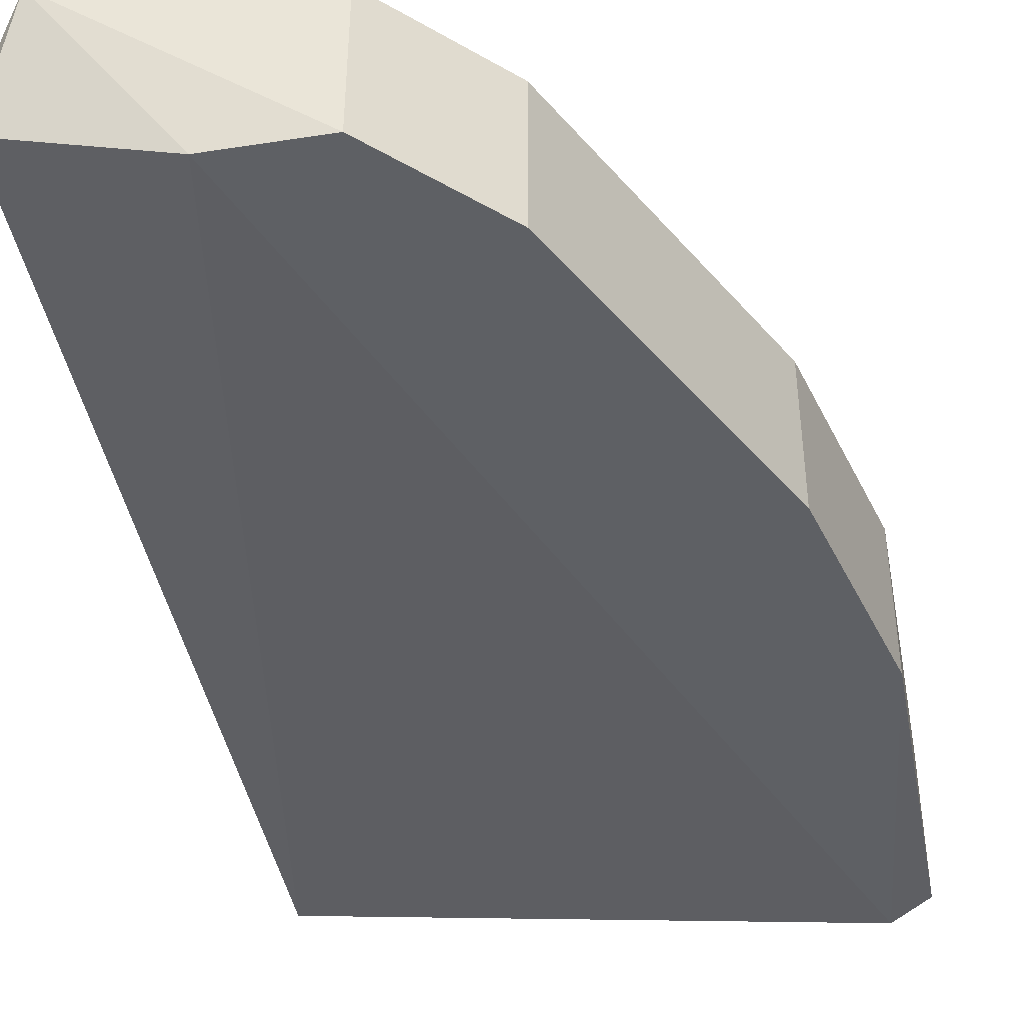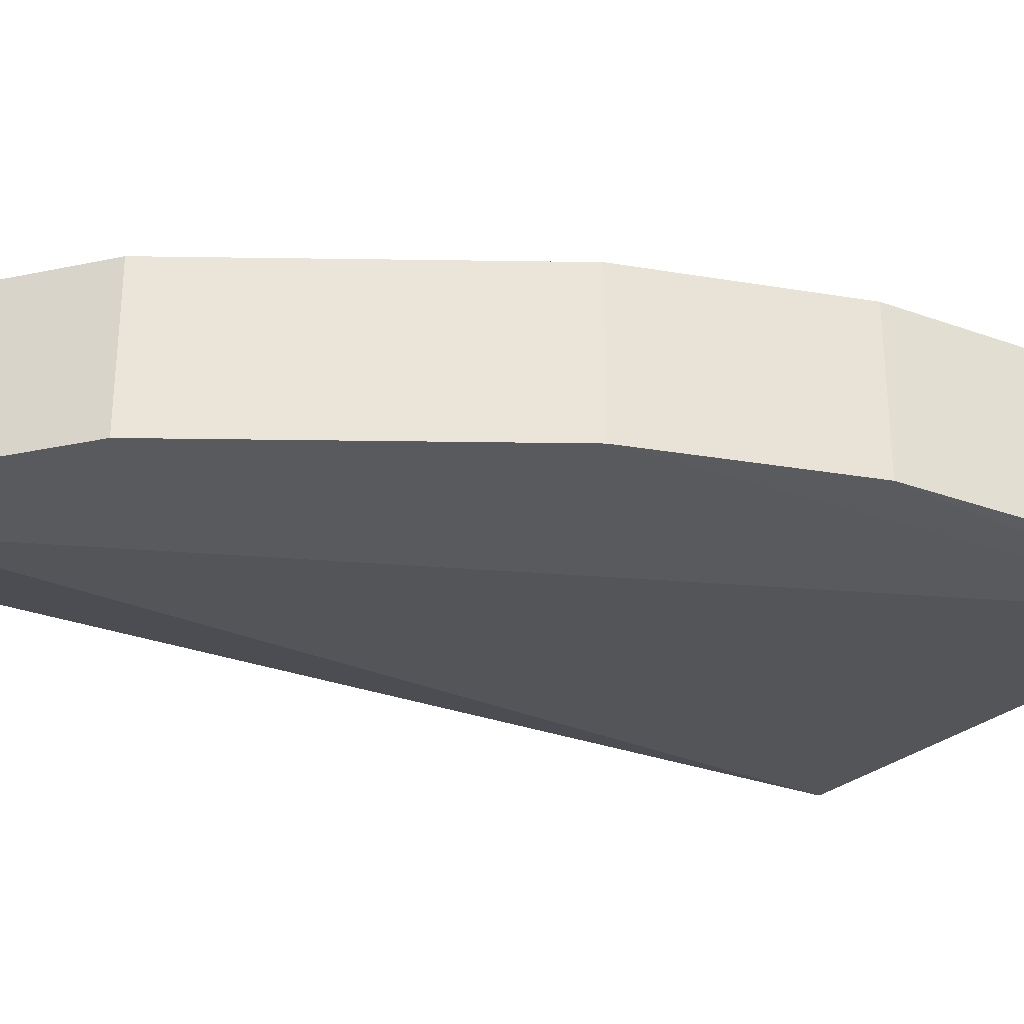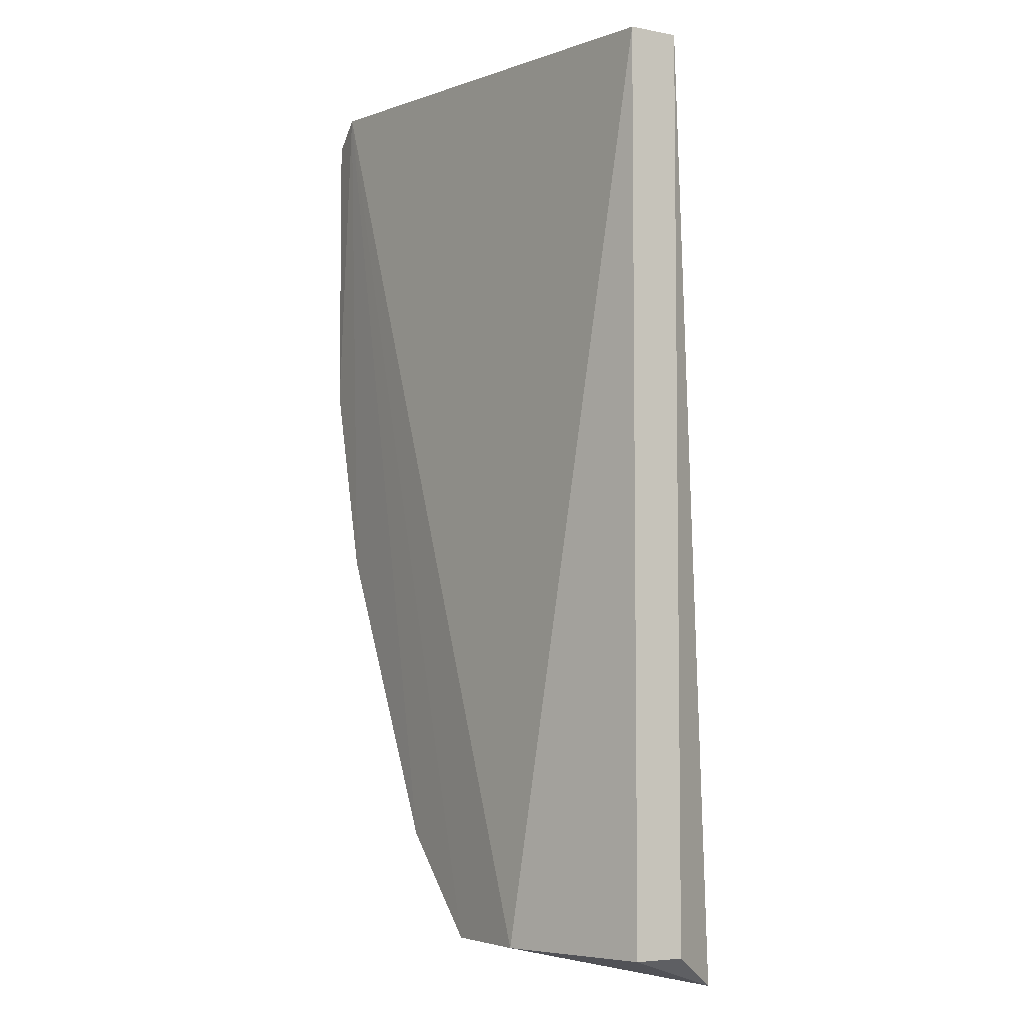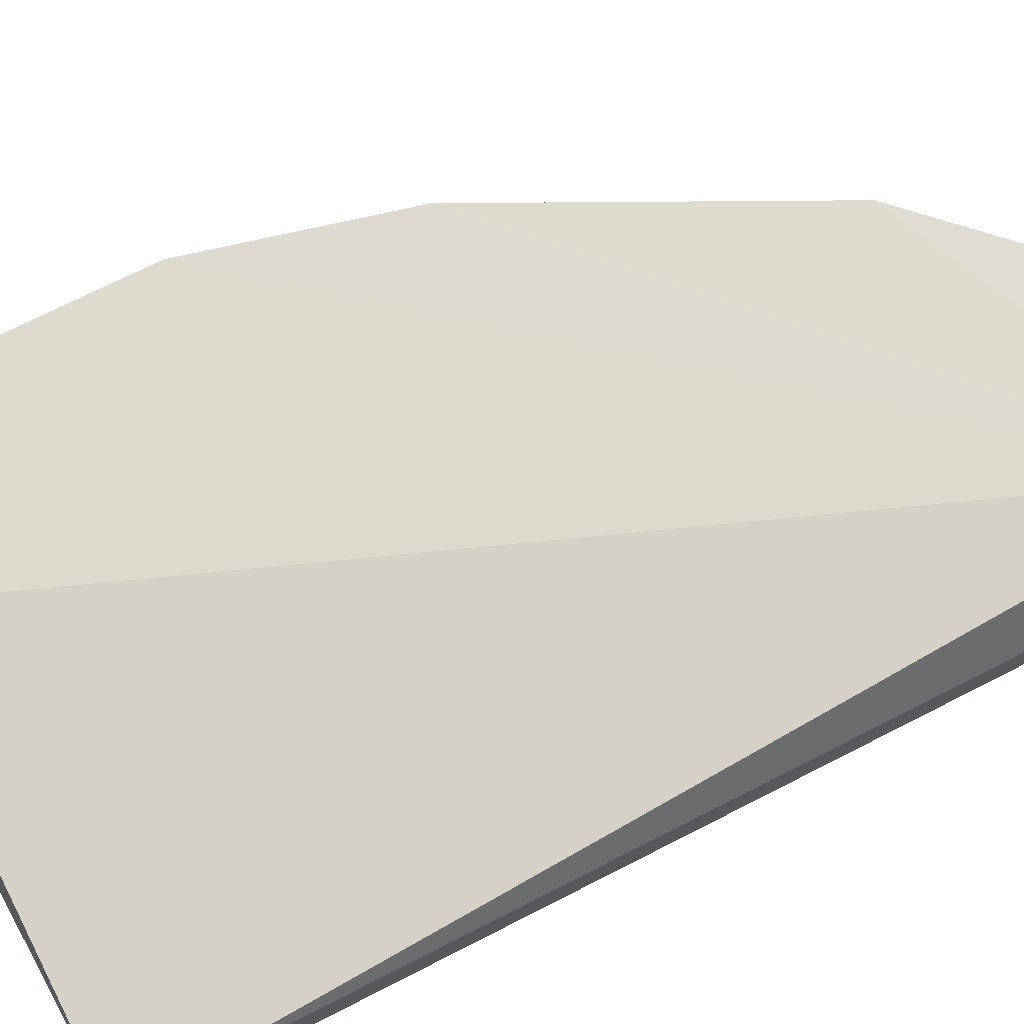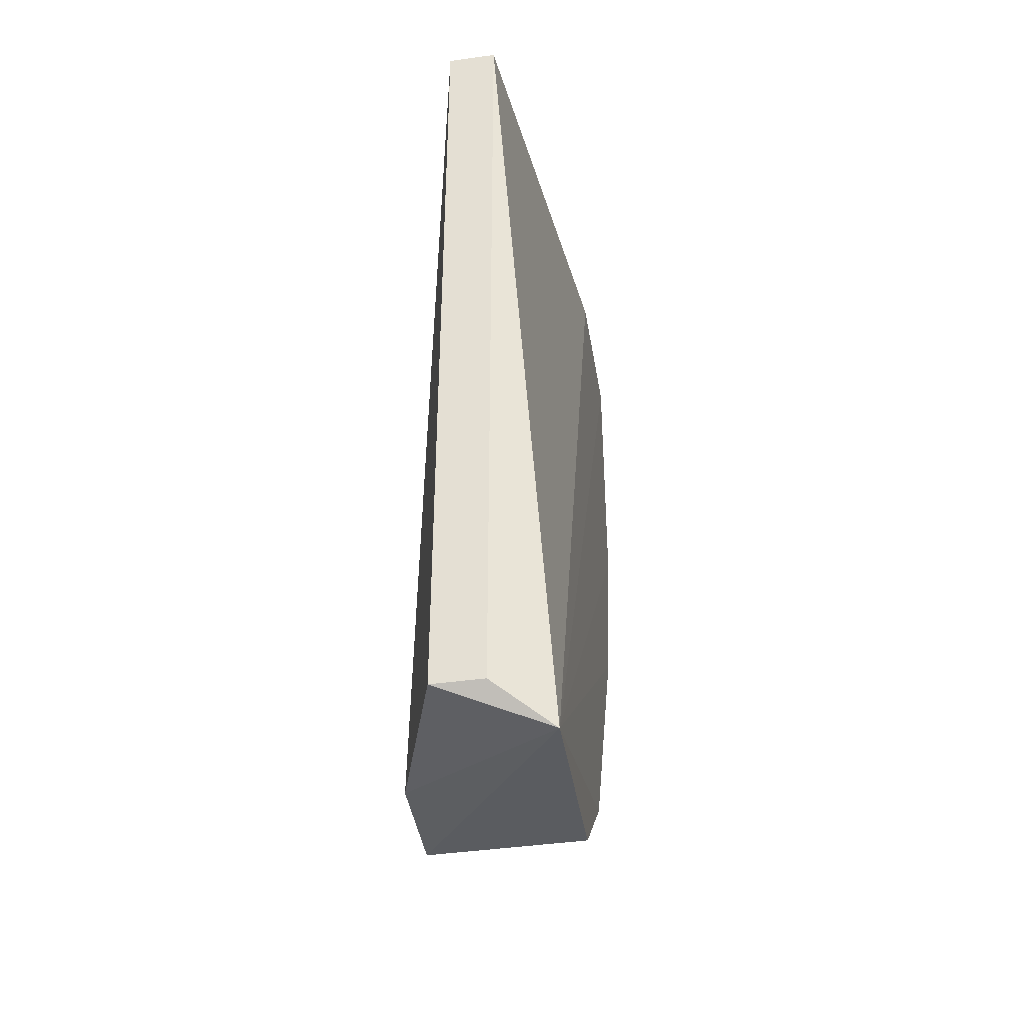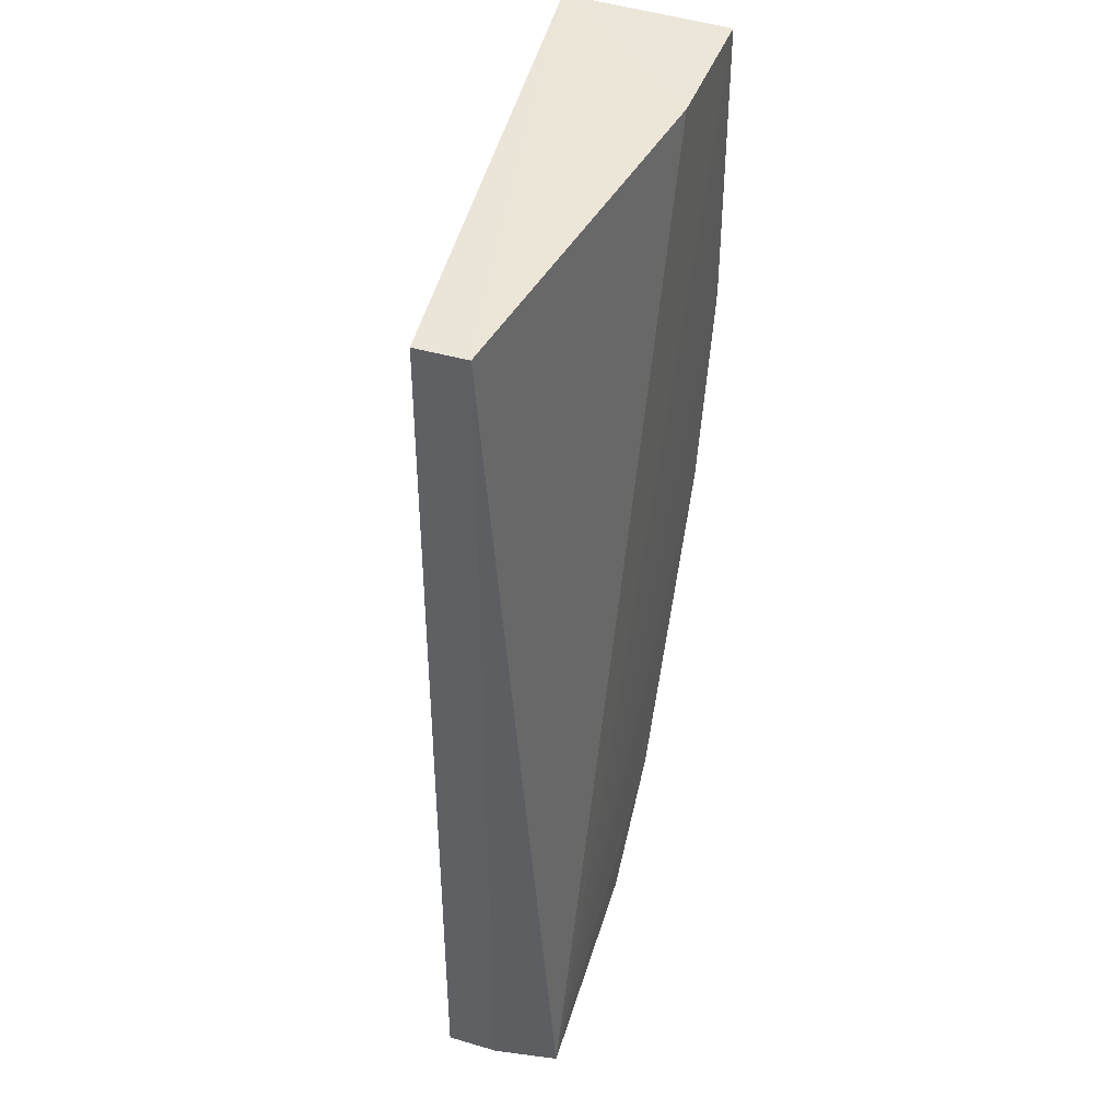
<metadata>
{"format":"obj","ext":"obj","renderer":"f3d","projection":"perspective","resolution":1024,"background":"white","views":[{"elev":-42.6,"azim":-169.5,"up":"+Y"},{"elev":-30.4,"azim":-117.8,"up":"+Y"},{"elev":-5.2,"azim":59.5,"up":"+Z"},{"elev":71.7,"azim":63.0,"up":"+Y"},{"elev":-43.1,"azim":99.4,"up":"+Z"},{"elev":42.8,"azim":109.2,"up":"+Z"}]}
</metadata>
<code>
v -0.3061 -0.2433 -0.1597
v -0.2296 -0.2215 0.01523
v -0.3171 -0.2105 0.01523
v -0.2369 -0.2093 -0.1889
v -0.3418 -0.2443 0.02093
v -0.3389 -0.2105 -0.09407
v -0.2624 -0.2433 -0.1816
v -0.2296 -0.2324 0.01523
v -0.2296 -0.2324 -0.1816
v -0.2843 -0.2105 -0.1816
v -0.3499 -0.2433 -0.05038
v -0.3499 -0.2105 0.01523
v -0.3499 -0.2105 -0.05038
v -0.3061 -0.2105 -0.1597
v -0.3389 -0.2433 -0.09407
v -0.2843 -0.2433 -0.1816
v -0.3499 -0.2433 0.01523
v -0.2296 -0.2215 -0.1816
f 9 4 18
f 3 2 4
f 2 3 5
f 5 7 8
f 2 5 8
f 7 4 9
f 8 7 9
f 2 8 9
f 3 4 12
f 5 3 12
f 4 6 13
f 6 11 13
f 11 12 13
f 12 4 13
f 6 4 14
f 1 6 14
f 4 10 14
f 10 1 14
f 1 5 15
f 6 1 15
f 5 11 15
f 11 6 15
f 5 1 16
f 4 7 16
f 7 5 16
f 10 4 16
f 1 10 16
f 11 5 17
f 12 11 17
f 5 12 17
f 4 2 18
f 2 9 18

</code>
